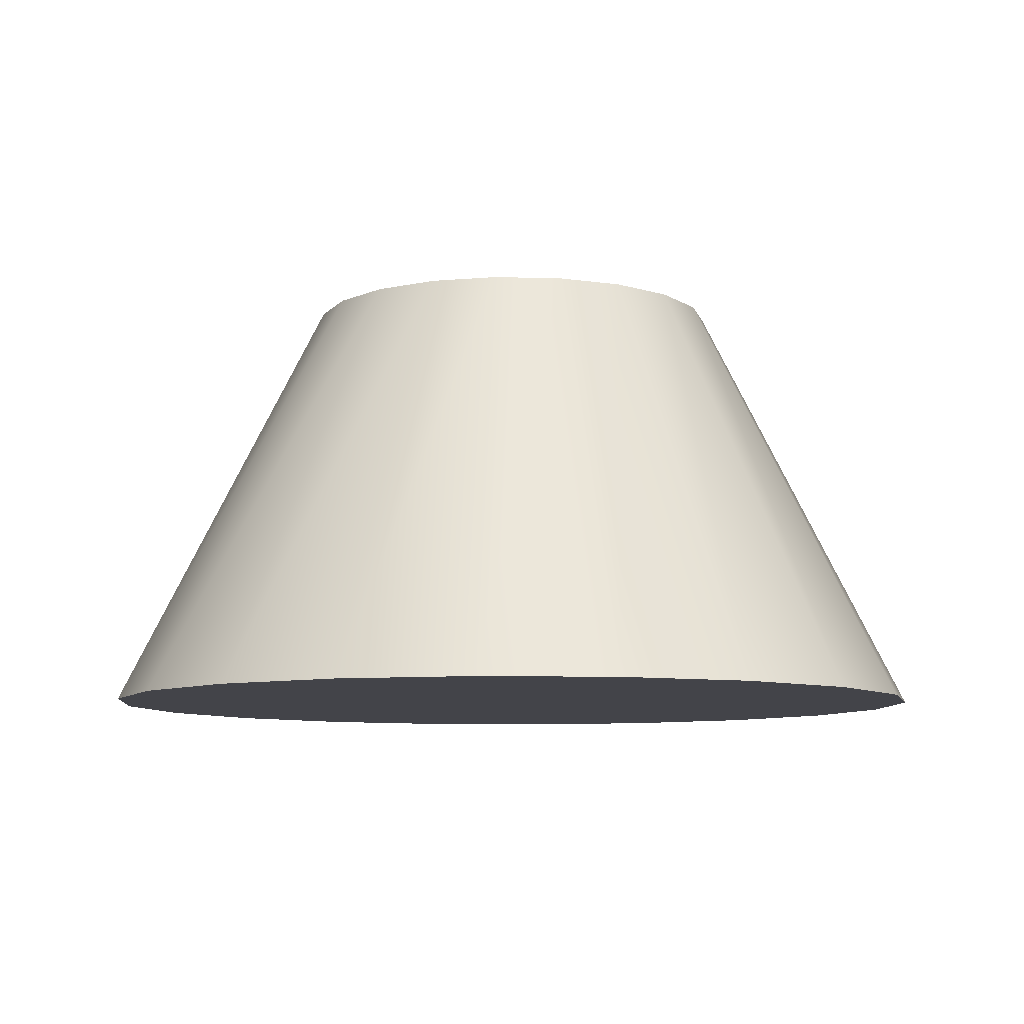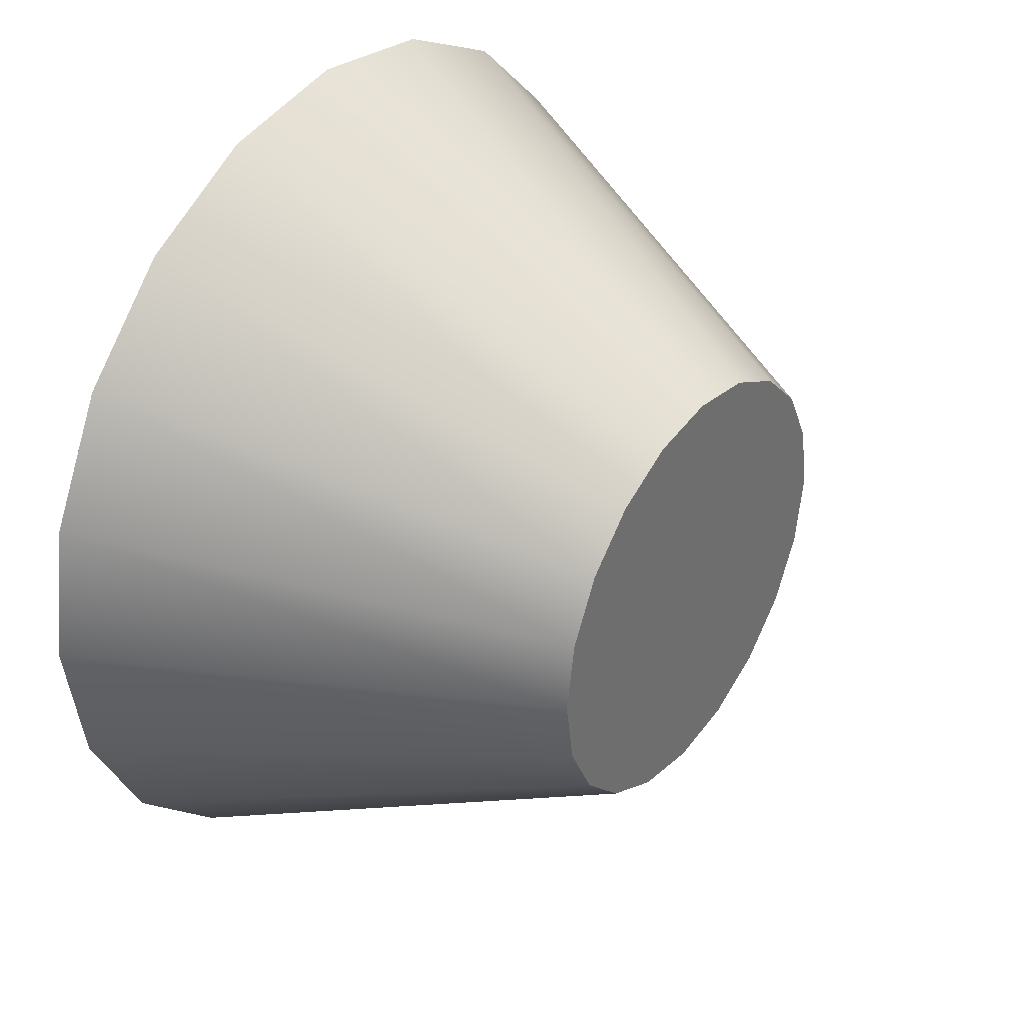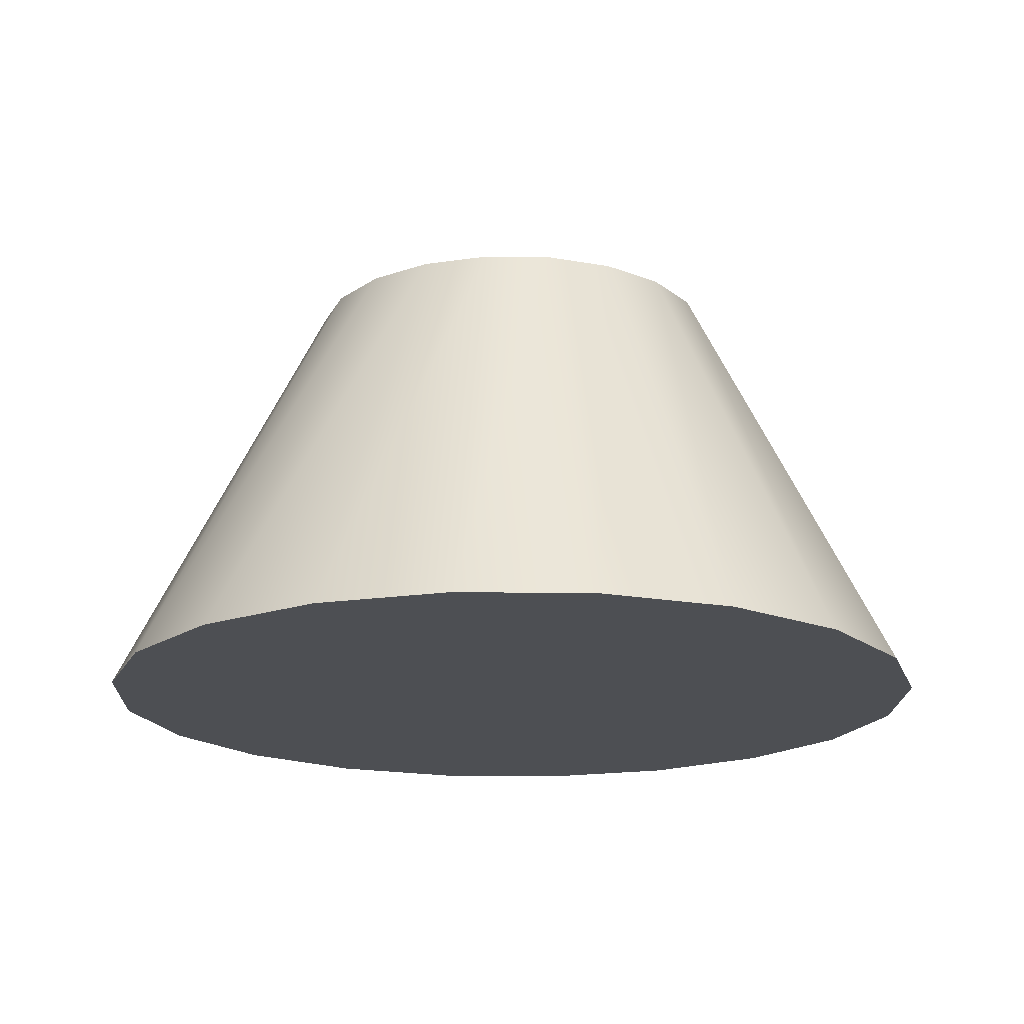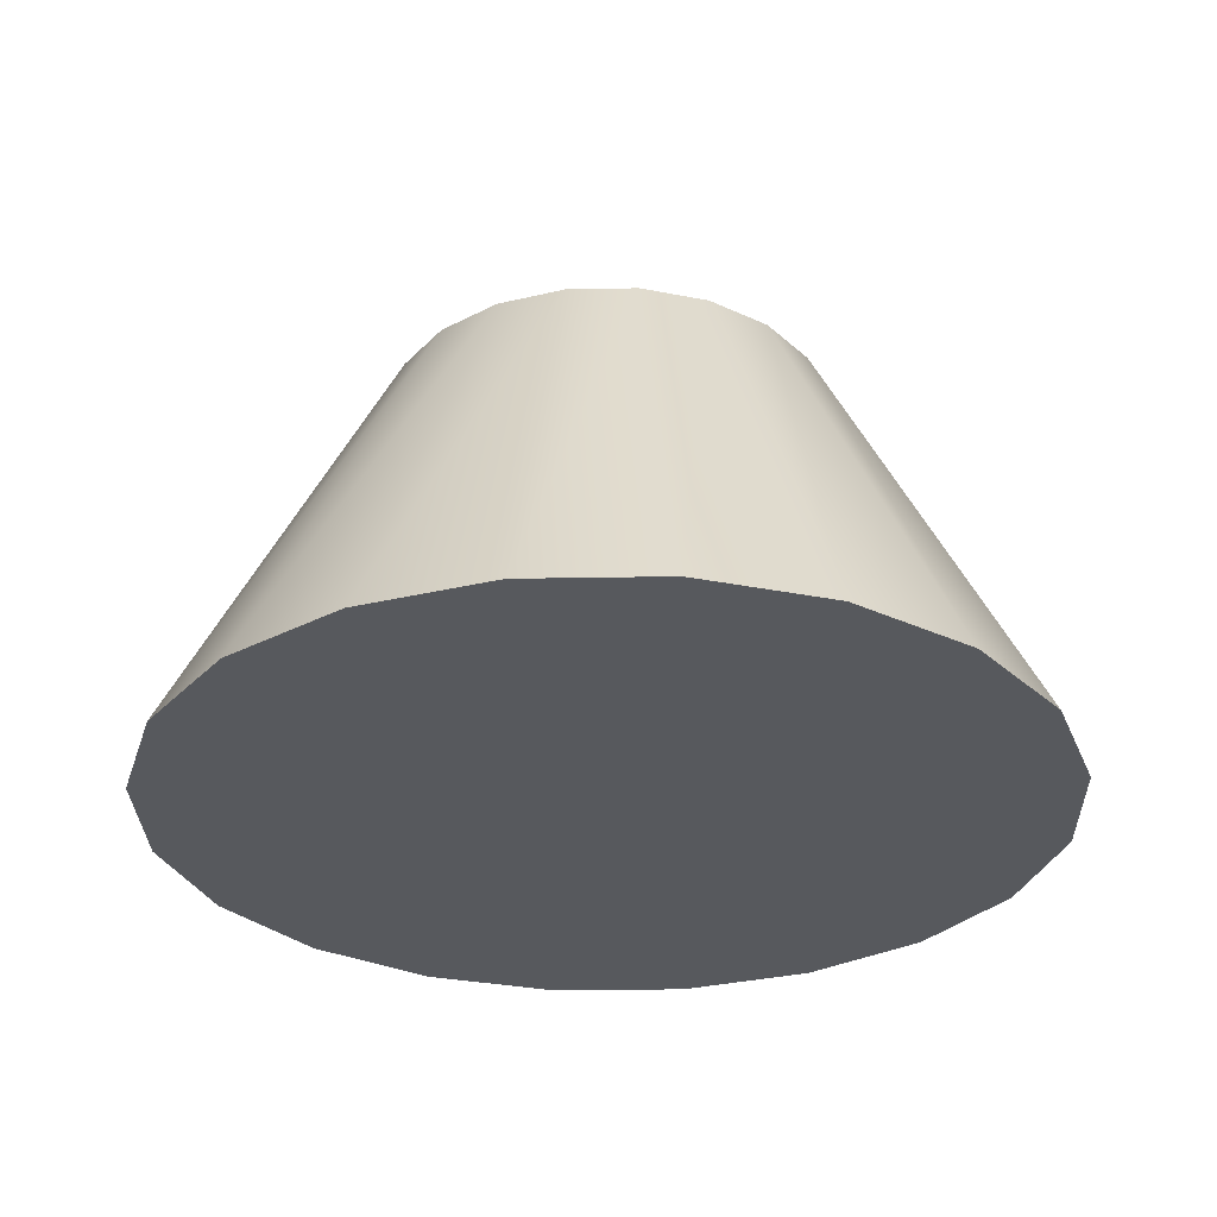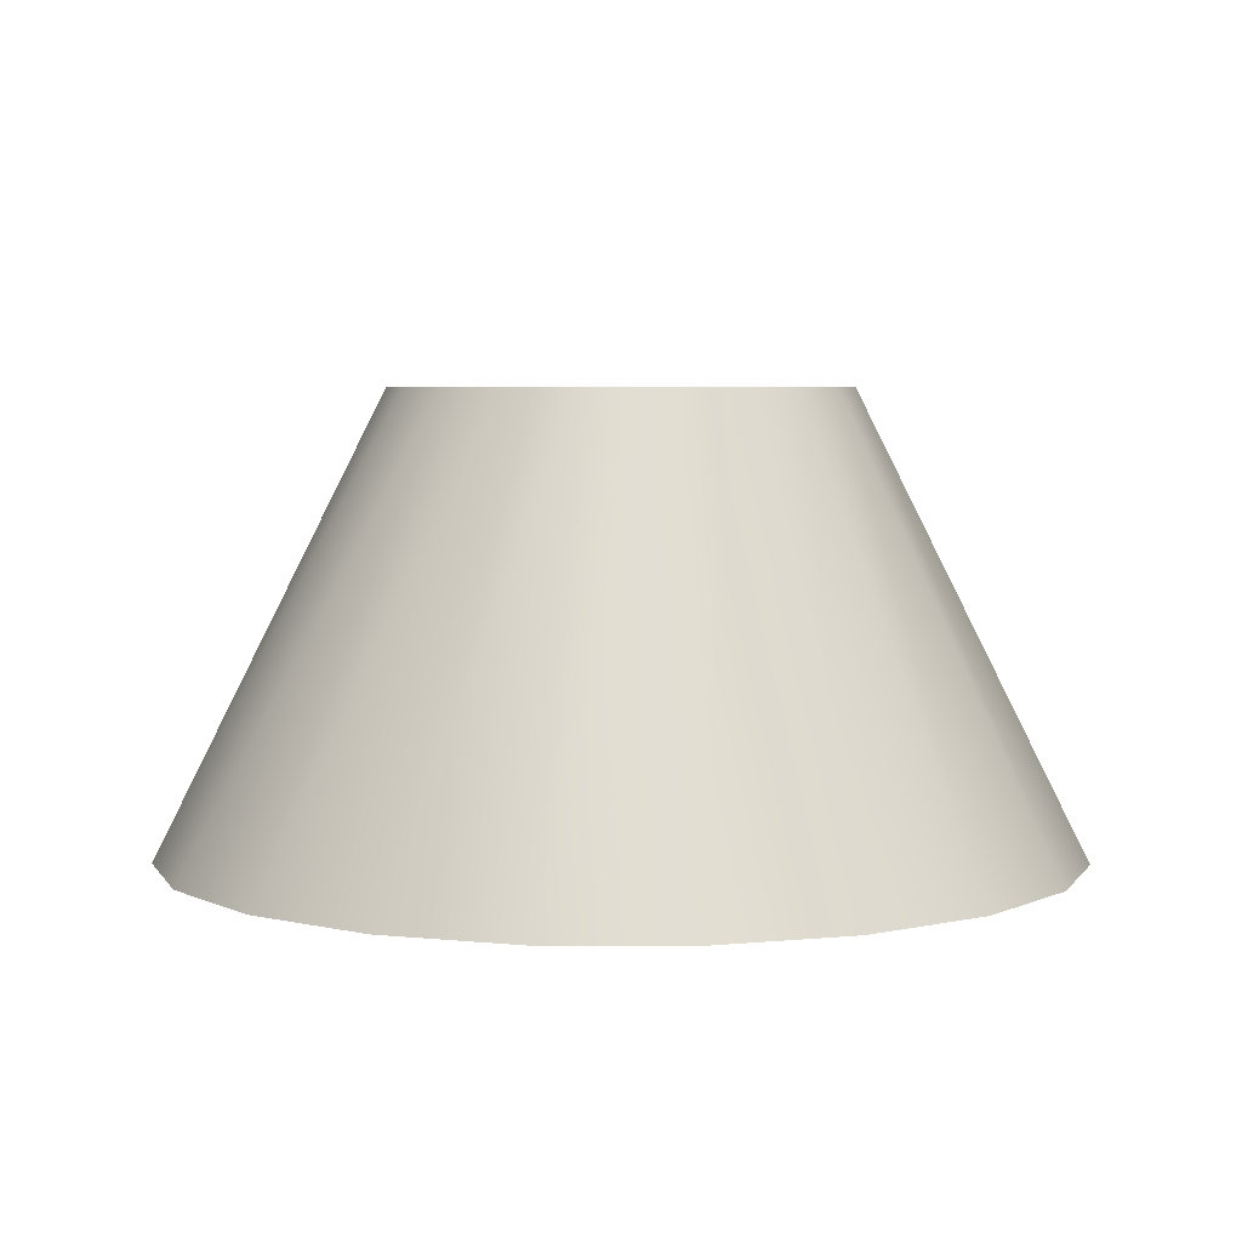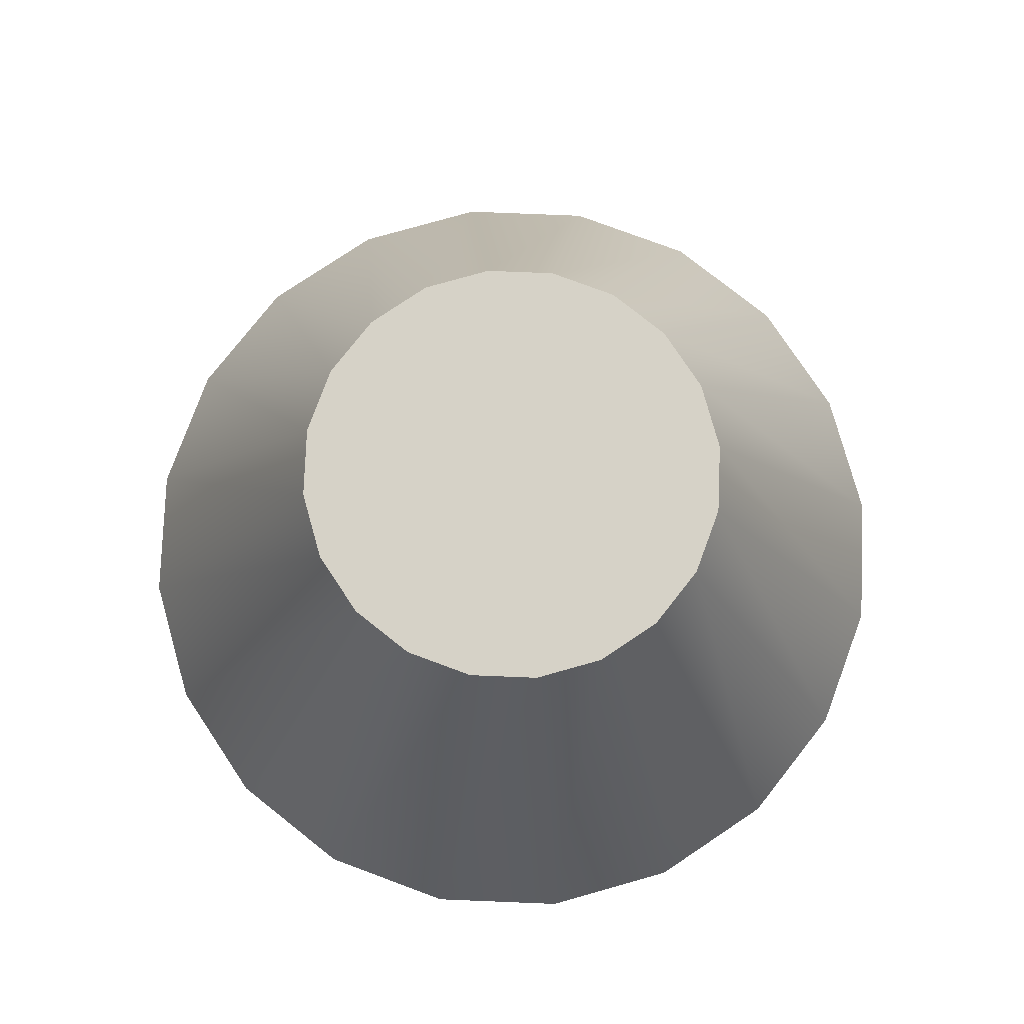
<metadata>
{"format":"obj","ext":"obj","renderer":"f3d","projection":"perspective","resolution":1024,"background":"white","views":[{"elev":-8.4,"azim":-103.4,"up":"+Y"},{"elev":36.8,"azim":125.5,"up":"+Z"},{"elev":-18.0,"azim":133.3,"up":"+Y"},{"elev":-29.7,"azim":-115.5,"up":"+Y"},{"elev":5.0,"azim":117.5,"up":"+Y"},{"elev":78.6,"azim":11.3,"up":"+Y"}]}
</metadata>
<code>
g _Combined Mesh [ConeHalf]
v 1.5 1.372 -0.4873
v 0.7499 2.948 -0.2436
v 0.6379 2.948 -0.4634
v 1.276 1.372 -0.9269
v 0.4634 2.948 -0.6379
v 0.9269 1.372 -1.276
v 1.577 1.372 2.82e-07
v 0.7884 2.948 2.82e-07
v 1.5 1.372 0.4873
v 0.7499 2.948 0.2436
v 1.276 1.372 0.9269
v 0.6379 2.948 0.4634
v 0.9269 1.372 1.276
v 0.4634 2.948 0.6379
v 0.9269 1.372 -1.276
v 0.4634 2.948 -0.6379
v 0.2436 2.948 -0.7499
v 0.4873 1.372 -1.5
v 1.88e-07 2.948 -0.7884
v 1.88e-07 1.372 -1.577
v -0.2436 2.948 -0.7499
v -0.4873 1.372 -1.5
v -0.4634 2.948 -0.6379
v -0.9269 1.372 -1.276
v -0.9269 1.372 -1.276
v -0.4634 2.948 -0.6379
v -0.6379 2.948 -0.4634
v -1.276 1.372 -0.9269
v -0.7499 2.948 -0.2436
v -1.5 1.372 -0.4873
v -0.7884 2.948 2.82e-07
v -1.577 1.372 2.82e-07
v -0.7499 2.948 0.2436
v -1.5 1.372 0.4873
v -0.6379 2.948 0.4634
v -1.276 1.372 0.9269
v -0.4634 2.948 0.6379
v -0.9269 1.372 1.276
v -0.9269 1.372 1.276
v -0.4634 2.948 0.6379
v -0.2436 2.948 0.7499
v -0.4873 1.372 1.5
v 1.645e-07 2.948 0.7884
v 1.41e-07 1.372 1.577
v 0.2436 2.948 0.7499
v 0.4873 1.372 1.5
v 0.4634 2.948 0.6379
v 0.9269 1.372 1.276
v 0.4873 1.372 -1.5
v 1.88e-07 1.372 -1.577
v -0.4873 1.372 -1.5
v 0.9269 1.372 -1.276
v -0.9269 1.372 -1.276
v 1.276 1.372 -0.9269
v -1.276 1.372 -0.9269
v 1.5 1.372 -0.4873
v -1.5 1.372 -0.4873
v 1.577 1.372 2.82e-07
v -1.577 1.372 2.82e-07
v 1.5 1.372 0.4873
v -1.5 1.372 0.4873
v 1.276 1.372 0.9269
v -1.276 1.372 0.9269
v 0.9269 1.372 1.276
v -0.9269 1.372 1.276
v 0.4873 1.372 1.5
v -0.4873 1.372 1.5
v 1.41e-07 1.372 1.577
v -0.2436 2.948 -0.7499
v 1.88e-07 2.948 -0.7884
v 0.2436 2.948 -0.7499
v 0.4634 2.948 -0.6379
v -0.4634 2.948 -0.6379
v 0.6379 2.948 -0.4634
v -0.6379 2.948 -0.4634
v 0.7499 2.948 -0.2436
v -0.7499 2.948 -0.2436
v 0.7884 2.948 2.82e-07
v -0.7884 2.948 2.82e-07
v -0.7499 2.948 0.2436
v 0.7499 2.948 0.2436
v 0.6379 2.948 0.4634
v -0.6379 2.948 0.4634
v 0.4634 2.948 0.6379
v -0.4634 2.948 0.6379
v 0.2436 2.948 0.7499
v -0.2436 2.948 0.7499
v 1.645e-07 2.948 0.7884
f 2 1 3
f 3 1 4
f 3 4 5
f 5 4 6
f 2 7 1
f 8 7 2
f 8 9 7
f 10 9 8
f 10 11 9
f 12 11 10
f 12 13 11
f 14 13 12
f 16 15 17
f 17 15 18
f 17 18 19
f 19 18 20
f 19 20 21
f 21 20 22
f 21 22 23
f 23 22 24
f 26 25 27
f 27 25 28
f 27 28 29
f 29 28 30
f 29 30 31
f 31 30 32
f 31 32 33
f 33 32 34
f 33 34 35
f 35 34 36
f 35 36 37
f 37 36 38
f 40 39 41
f 41 39 42
f 41 42 43
f 43 42 44
f 43 44 45
f 45 44 46
f 45 46 47
f 47 46 48
f 50 49 51
f 52 51 49
f 53 51 52
f 54 53 52
f 55 53 54
f 56 55 54
f 57 55 56
f 58 57 56
f 59 57 58
f 60 59 58
f 61 59 60
f 62 61 60
f 63 61 62
f 64 63 62
f 65 63 64
f 66 65 64
f 67 65 66
f 68 67 66
f 70 69 71
f 72 71 69
f 73 72 69
f 74 72 73
f 75 74 73
f 76 74 75
f 77 76 75
f 78 76 77
f 79 78 77
f 80 78 79
f 81 78 80
f 82 81 80
f 83 82 80
f 84 82 83
f 85 84 83
f 86 84 85
f 87 86 85
f 88 86 87

</code>
